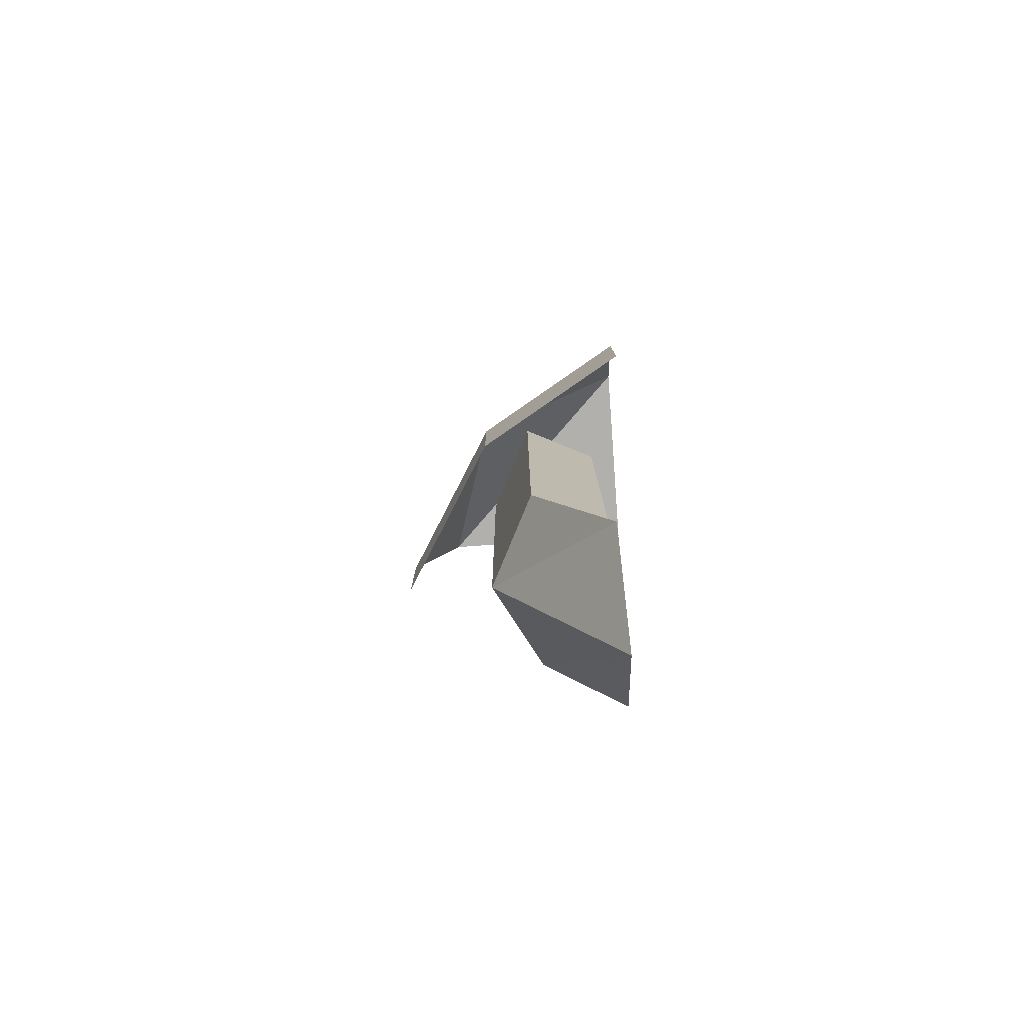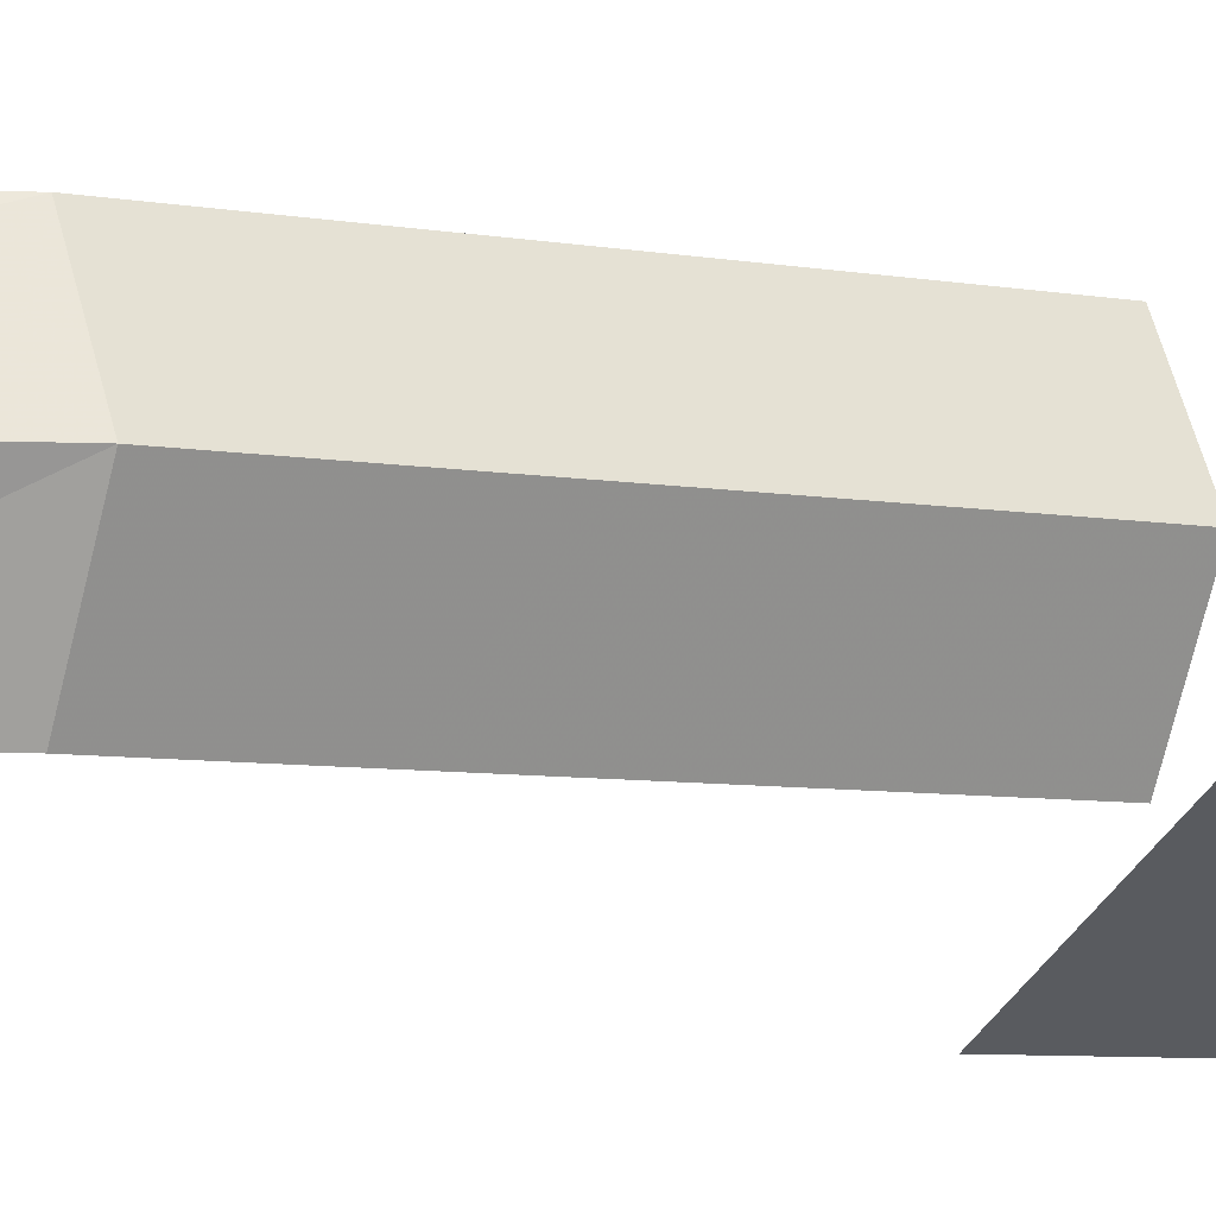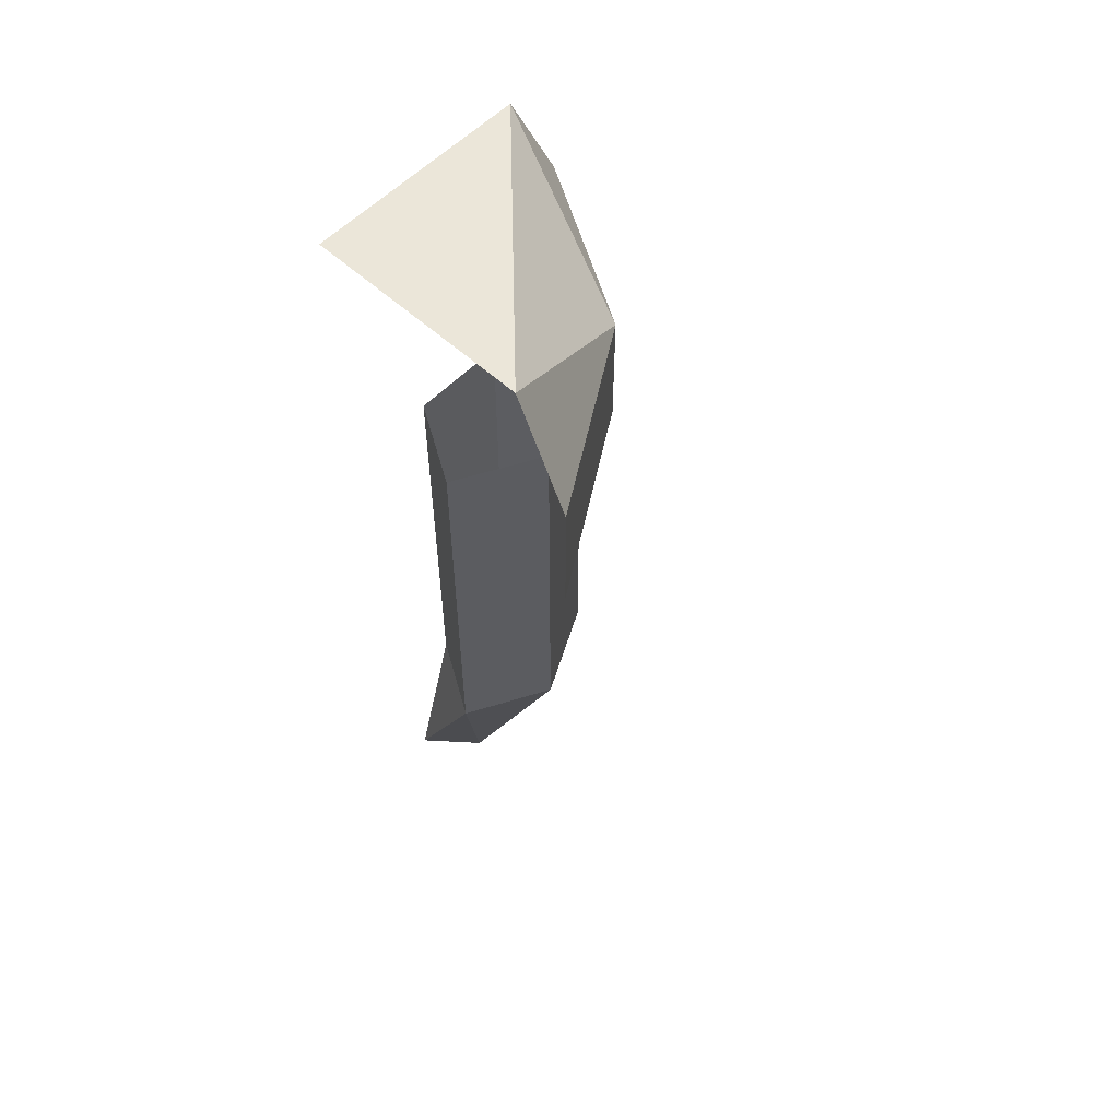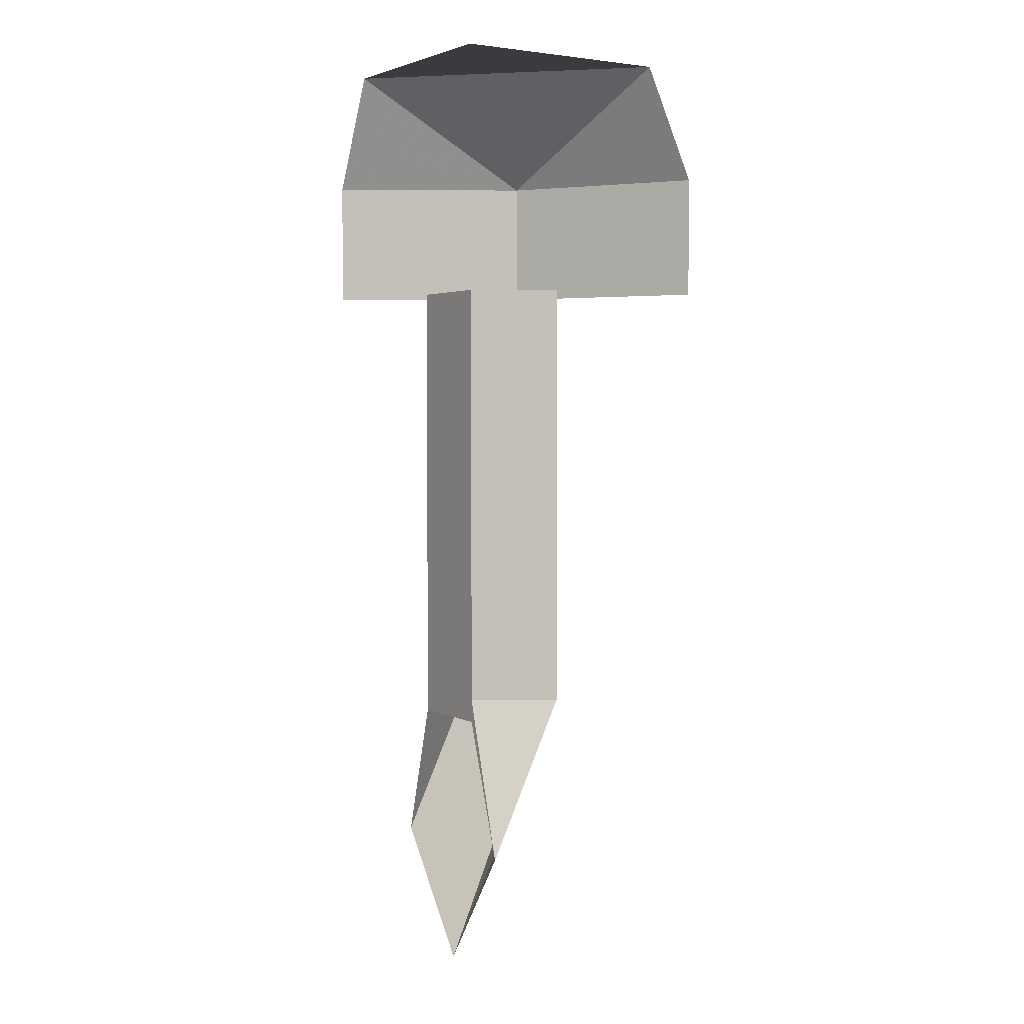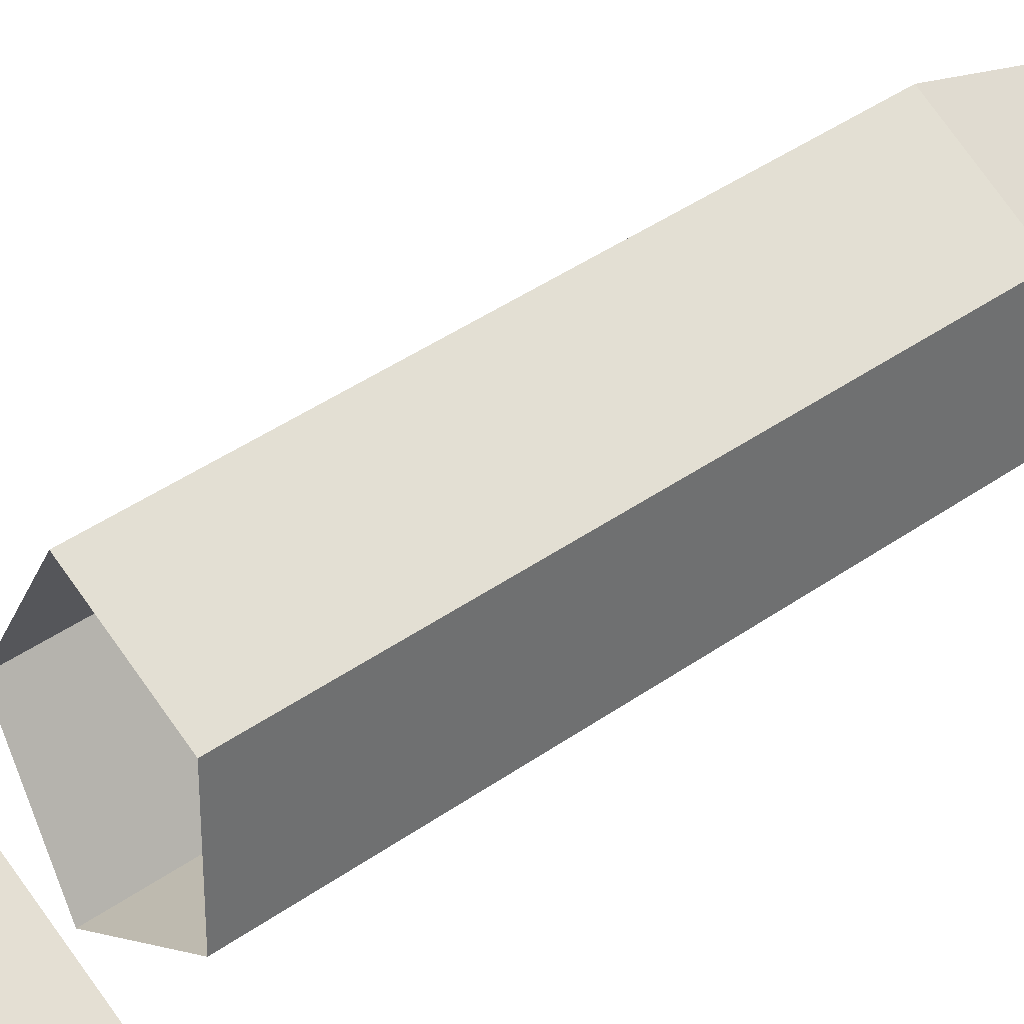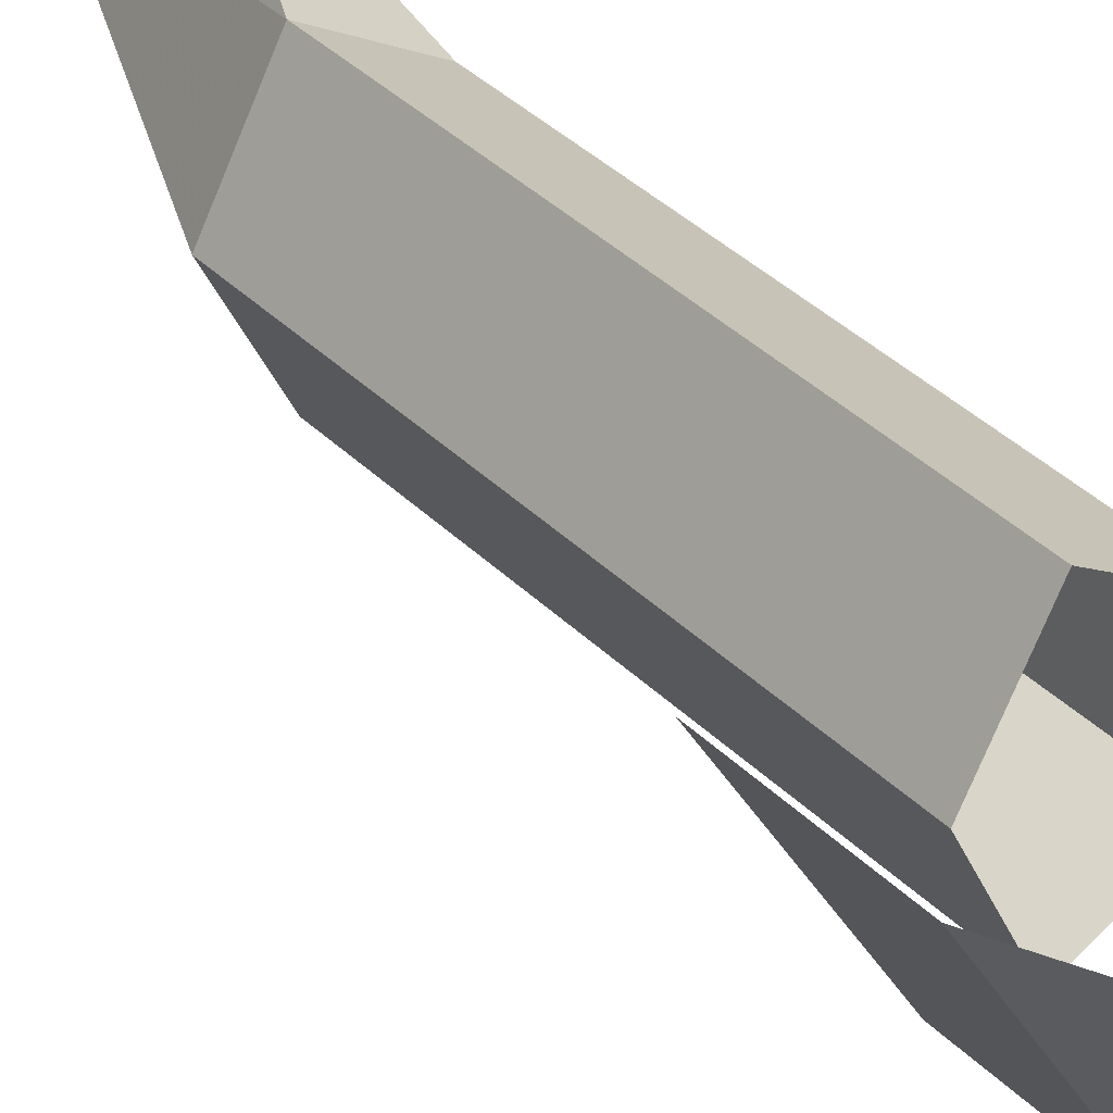
<metadata>
{"format":"obj","ext":"obj","renderer":"f3d","projection":"perspective","resolution":1024,"background":"white","views":[{"elev":-78.8,"azim":-175.8,"up":"+Y"},{"elev":-5.7,"azim":57.7,"up":"+Z"},{"elev":56.8,"azim":43.5,"up":"+Y"},{"elev":3.2,"azim":-32.7,"up":"+Y"},{"elev":38.0,"azim":-132.7,"up":"+Z"},{"elev":35.9,"azim":142.4,"up":"+Z"}]}
</metadata>
<code>
v -0.4609 0 0.3438
v -0.4609 0 0.4375
v -0.4609 -0.02344 0.4375
v -0.4609 -0.02344 0.3438
v -0.3828 0 0.3047
v -0.3828 0.4375 0.3047
v -0.4609 0.4375 0.3438
v -0.4609 0.4375 0.4375
v -0.3828 0 0.4844
v -0.4609 -0.1641 0.4844
v -0.3359 0 0.3984
v -0.4609 -0.2891 0.3984
v -0.4609 -0.1641 0.3047
v -0.5 0.6797 0.5
v -0.5 0.6797 0.2734
v -0.2734 0.6797 0.5
v -0.3281 0.5625 0.3203
v -0.2188 0.5625 0.5
v -0.2188 0.4375 0.5
v -0.3281 0.4375 0.3203
v -0.5 0.5625 0.2188
v -0.5 0.4375 0.2188
v -0.3828 0.4375 0.4844
v -0.3359 0.4375 0.3984
f 1 2 3
f 1 3 4
f 1 4 5
f 1 5 6
f 1 6 7
f 1 7 2
f 2 7 8
f 2 8 9
f 2 9 10
f 2 10 3
f 9 11 12
f 9 12 10
f 11 5 13
f 11 13 12
f 5 4 13
f 14 15 16
f 16 15 17
f 16 17 18
f 18 17 19
f 19 17 20
f 20 17 21
f 20 21 22
f 17 15 21
f 8 23 9
f 9 23 11
f 11 23 24
f 11 24 5
f 5 24 6

</code>
